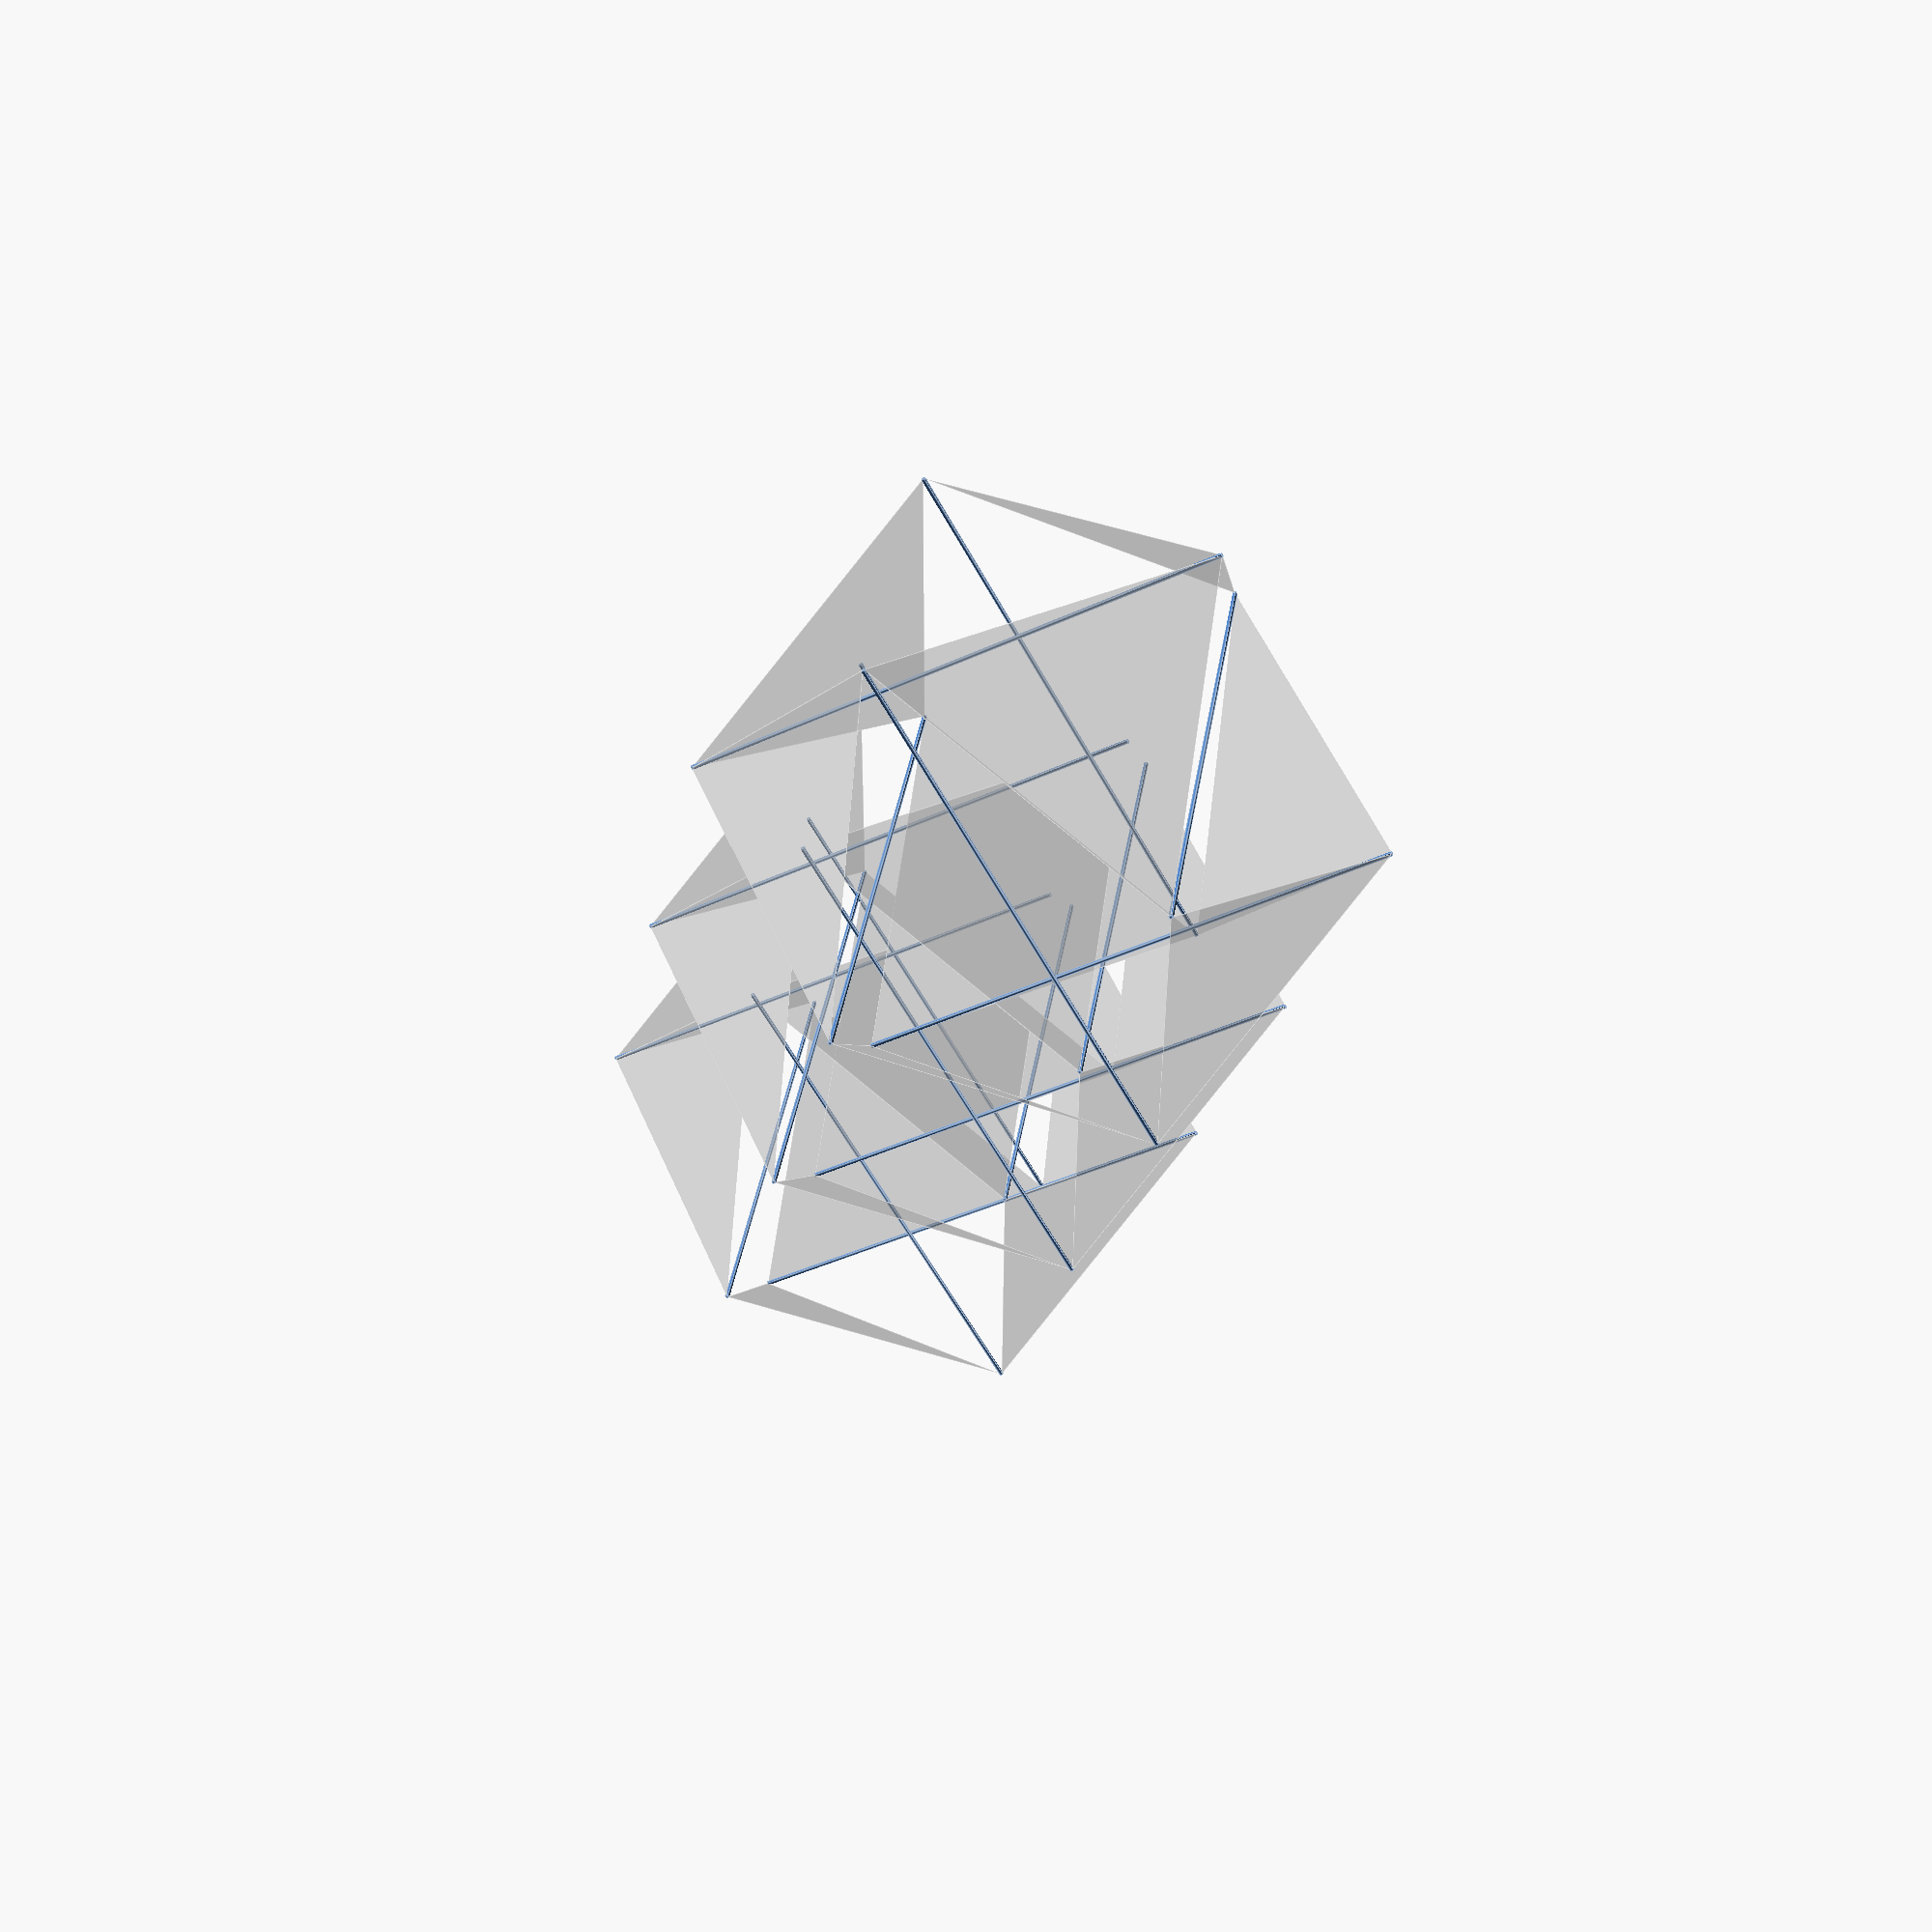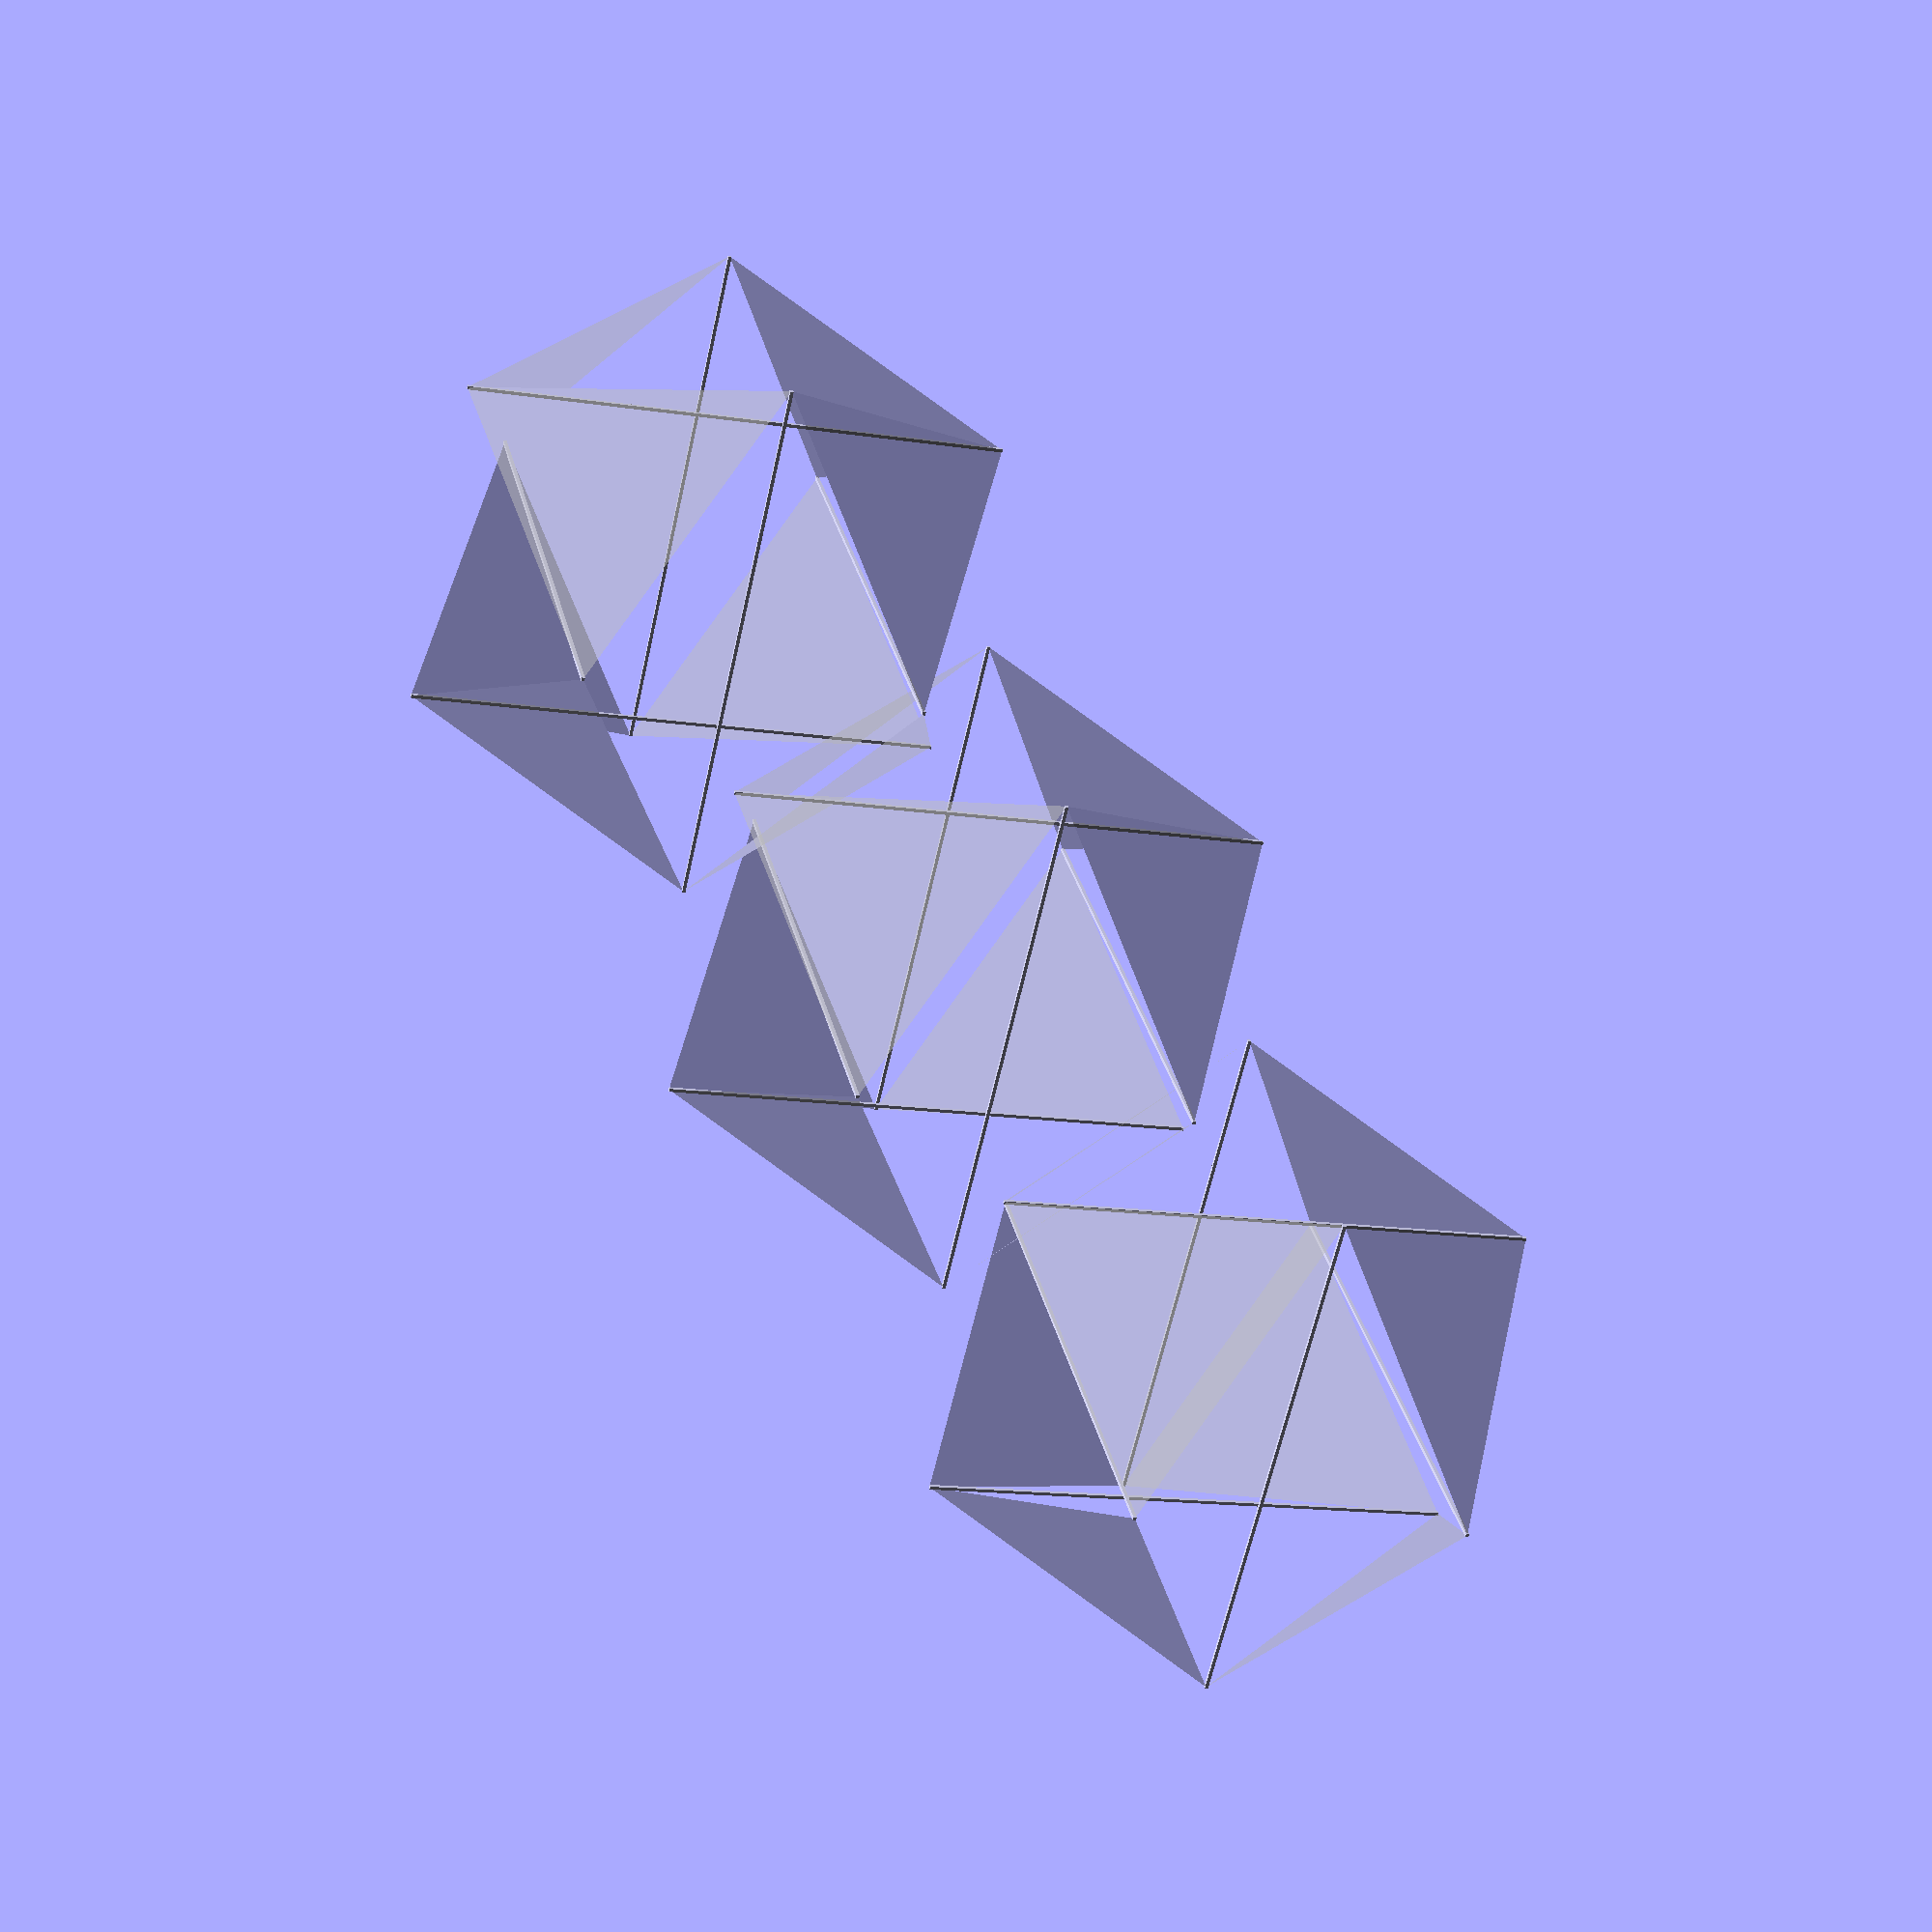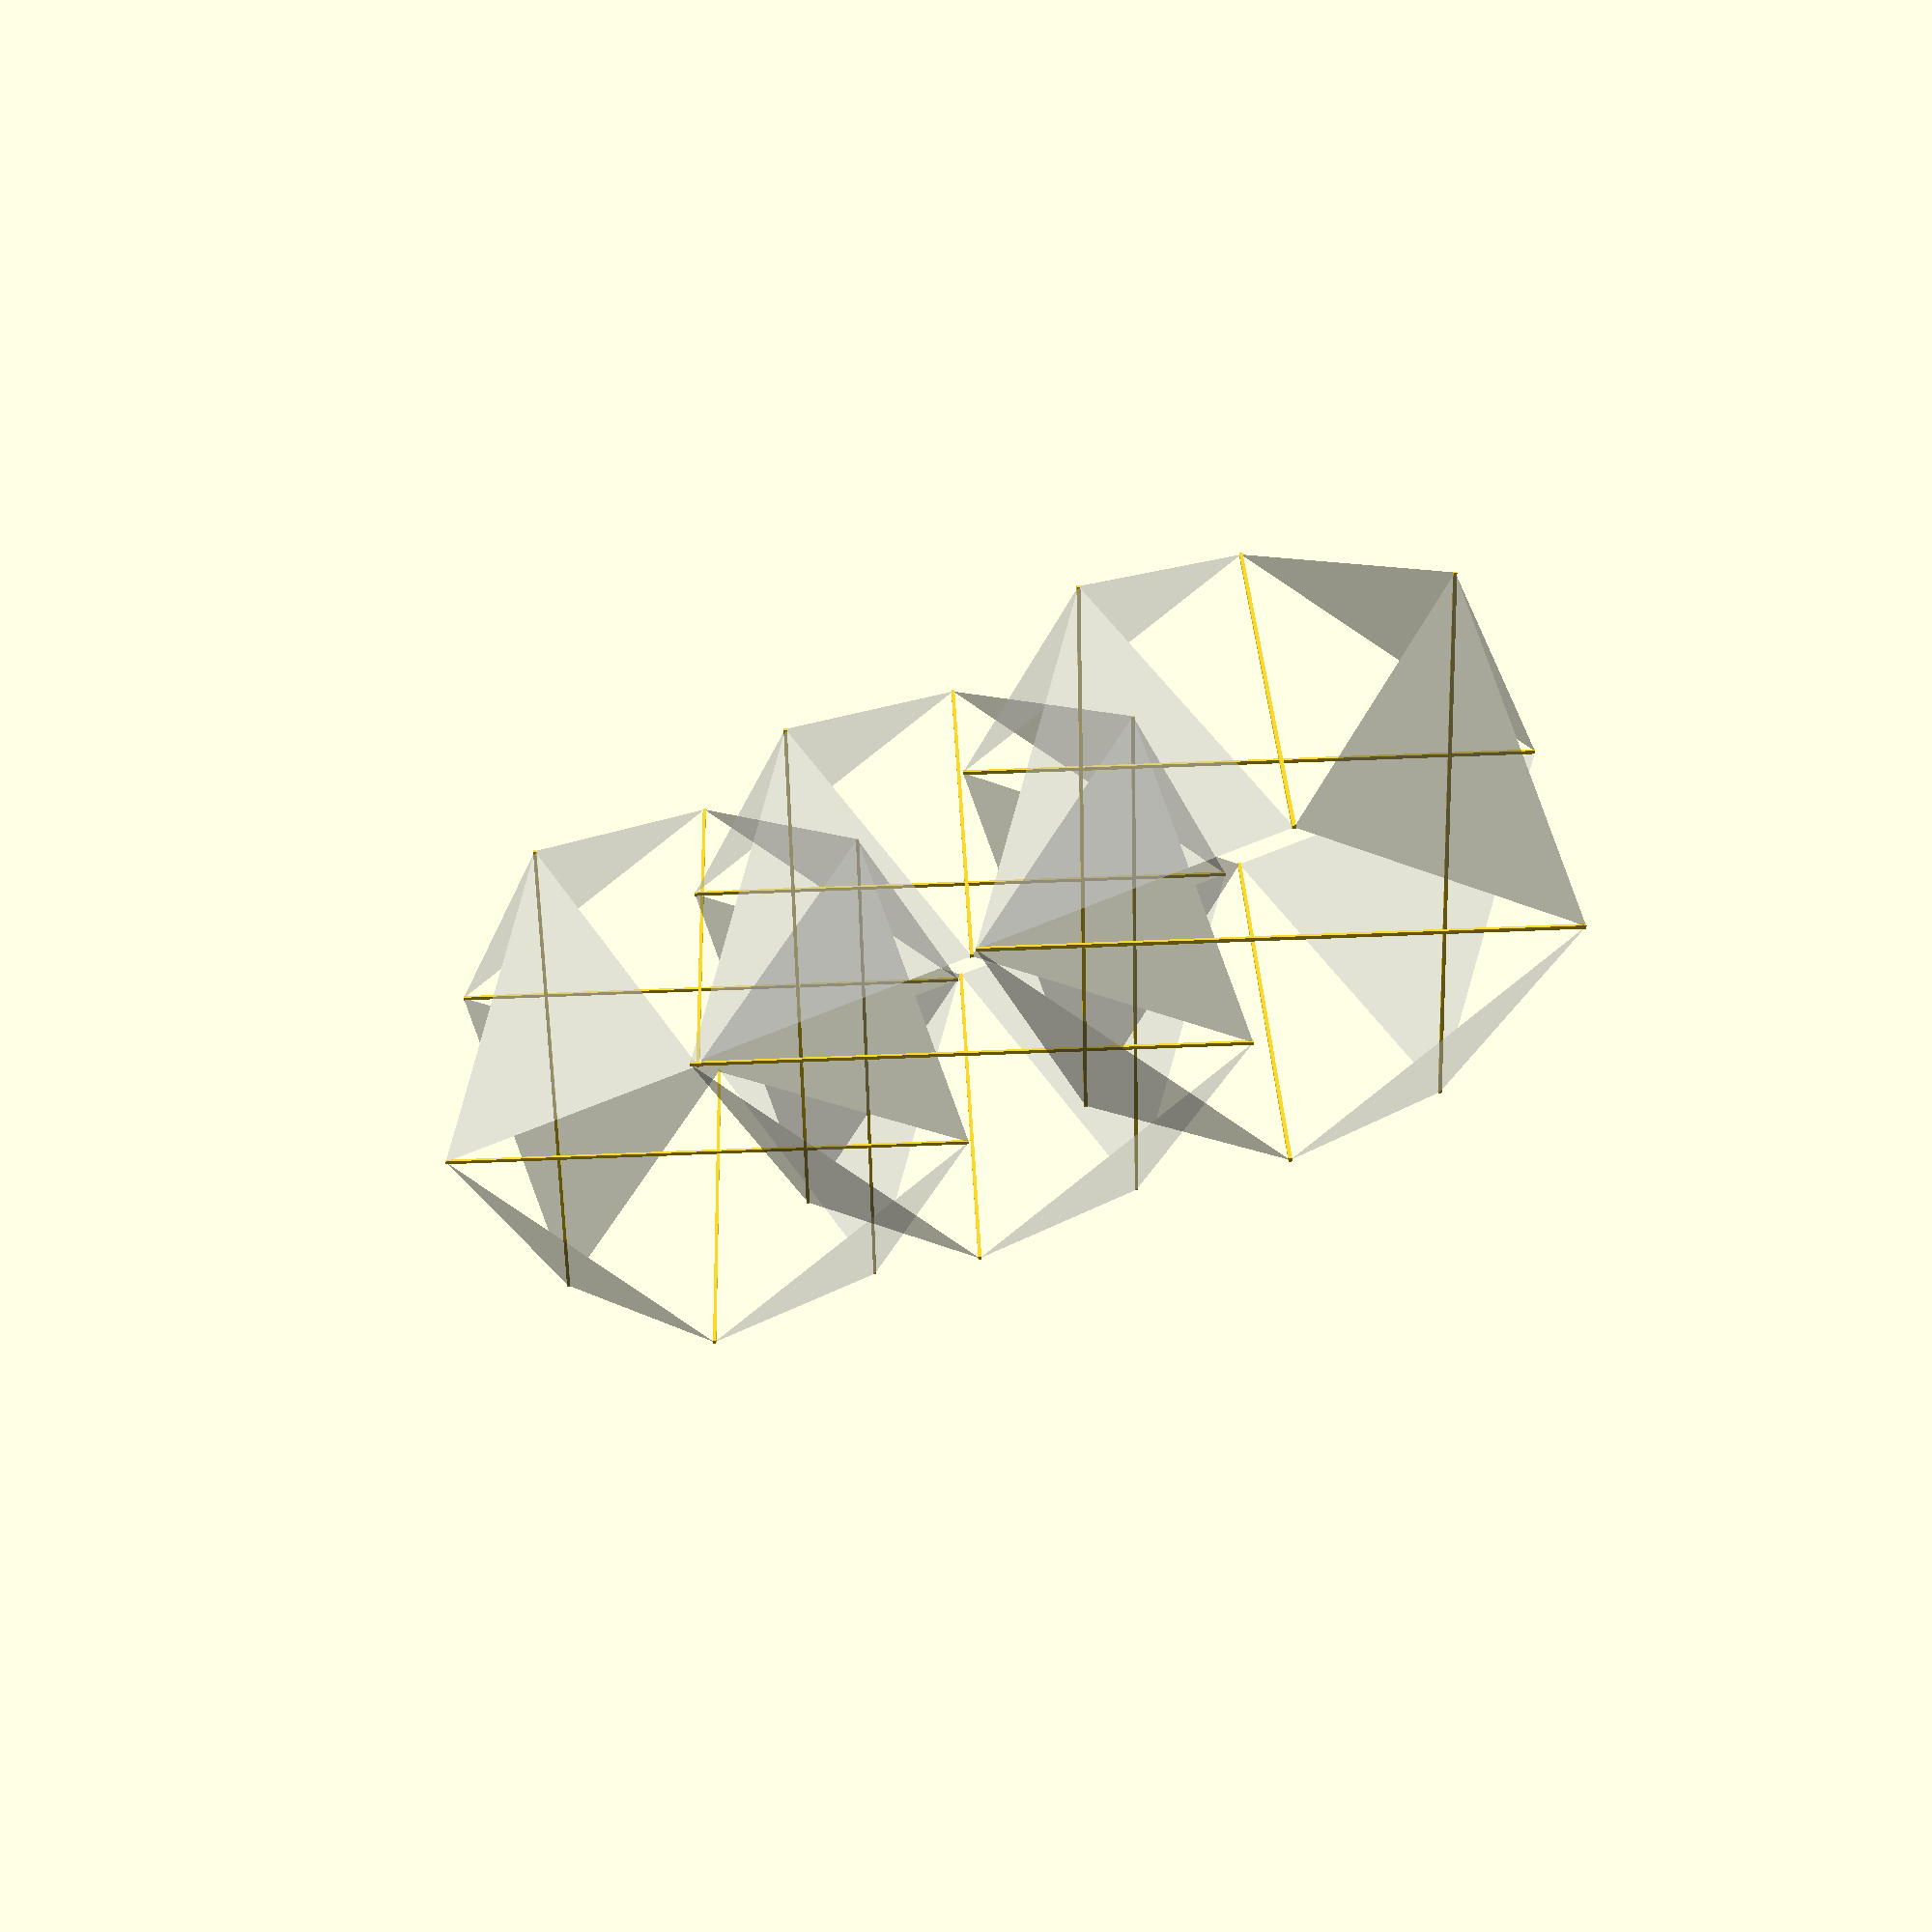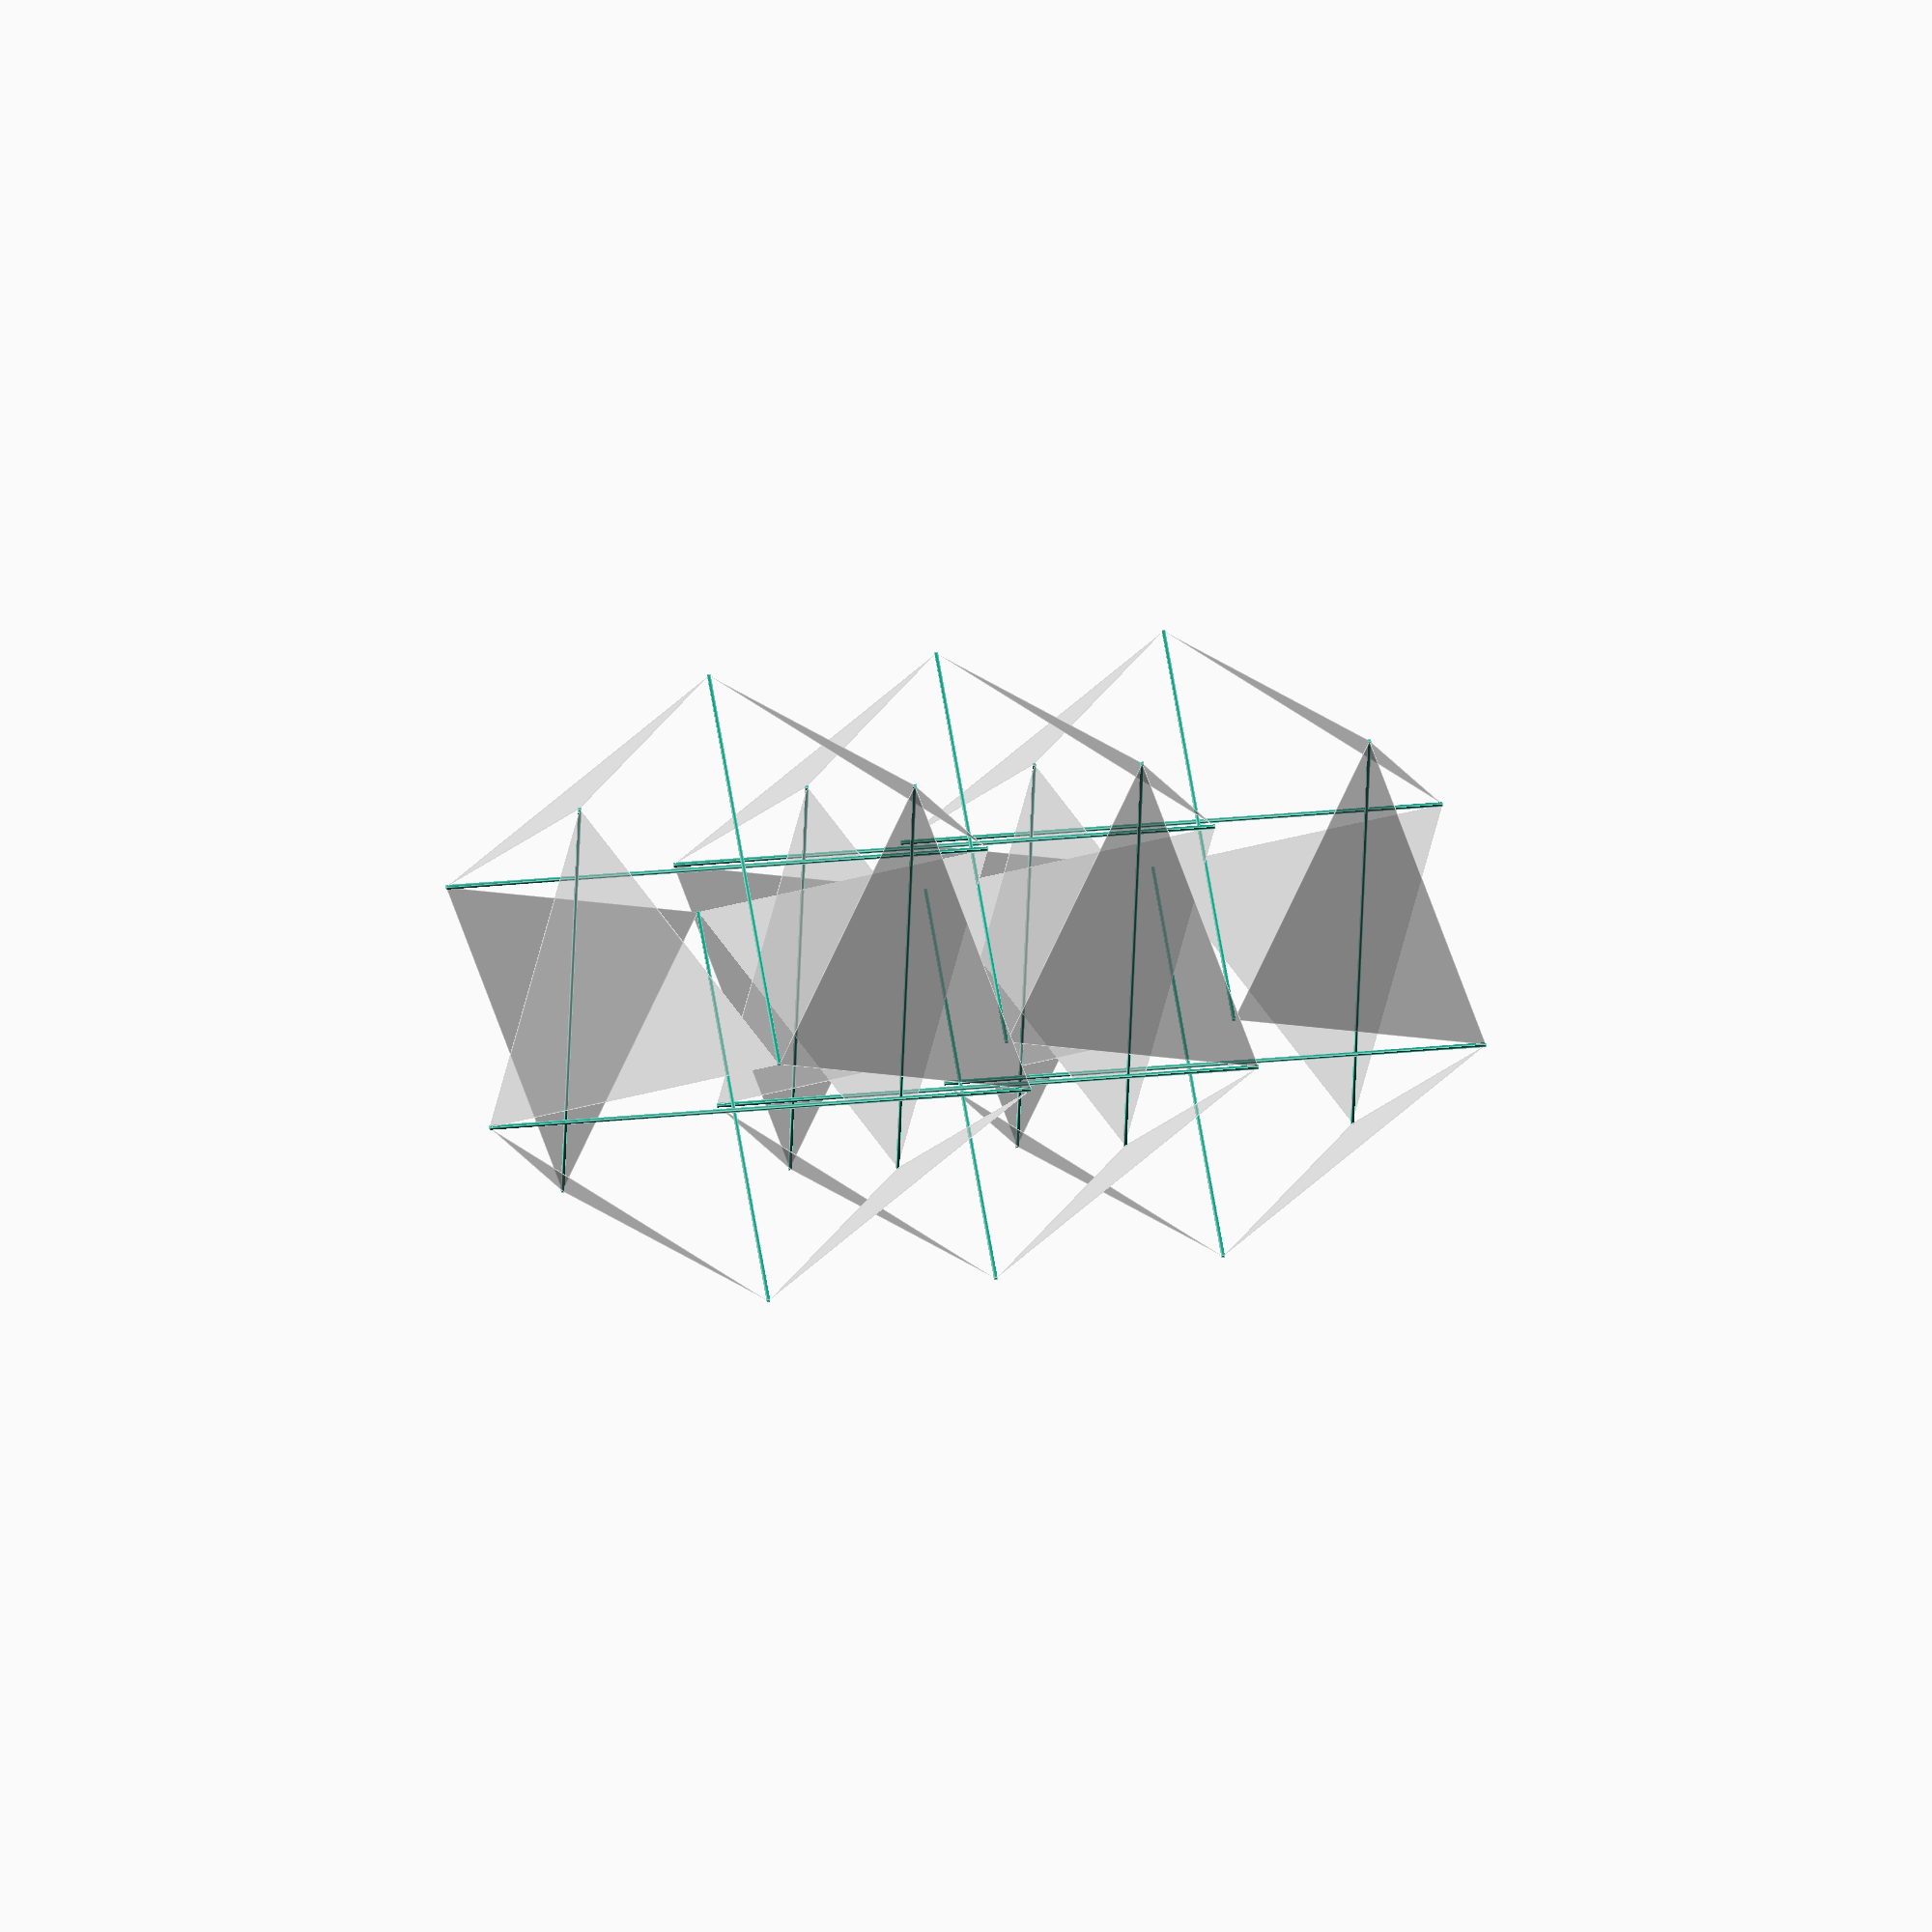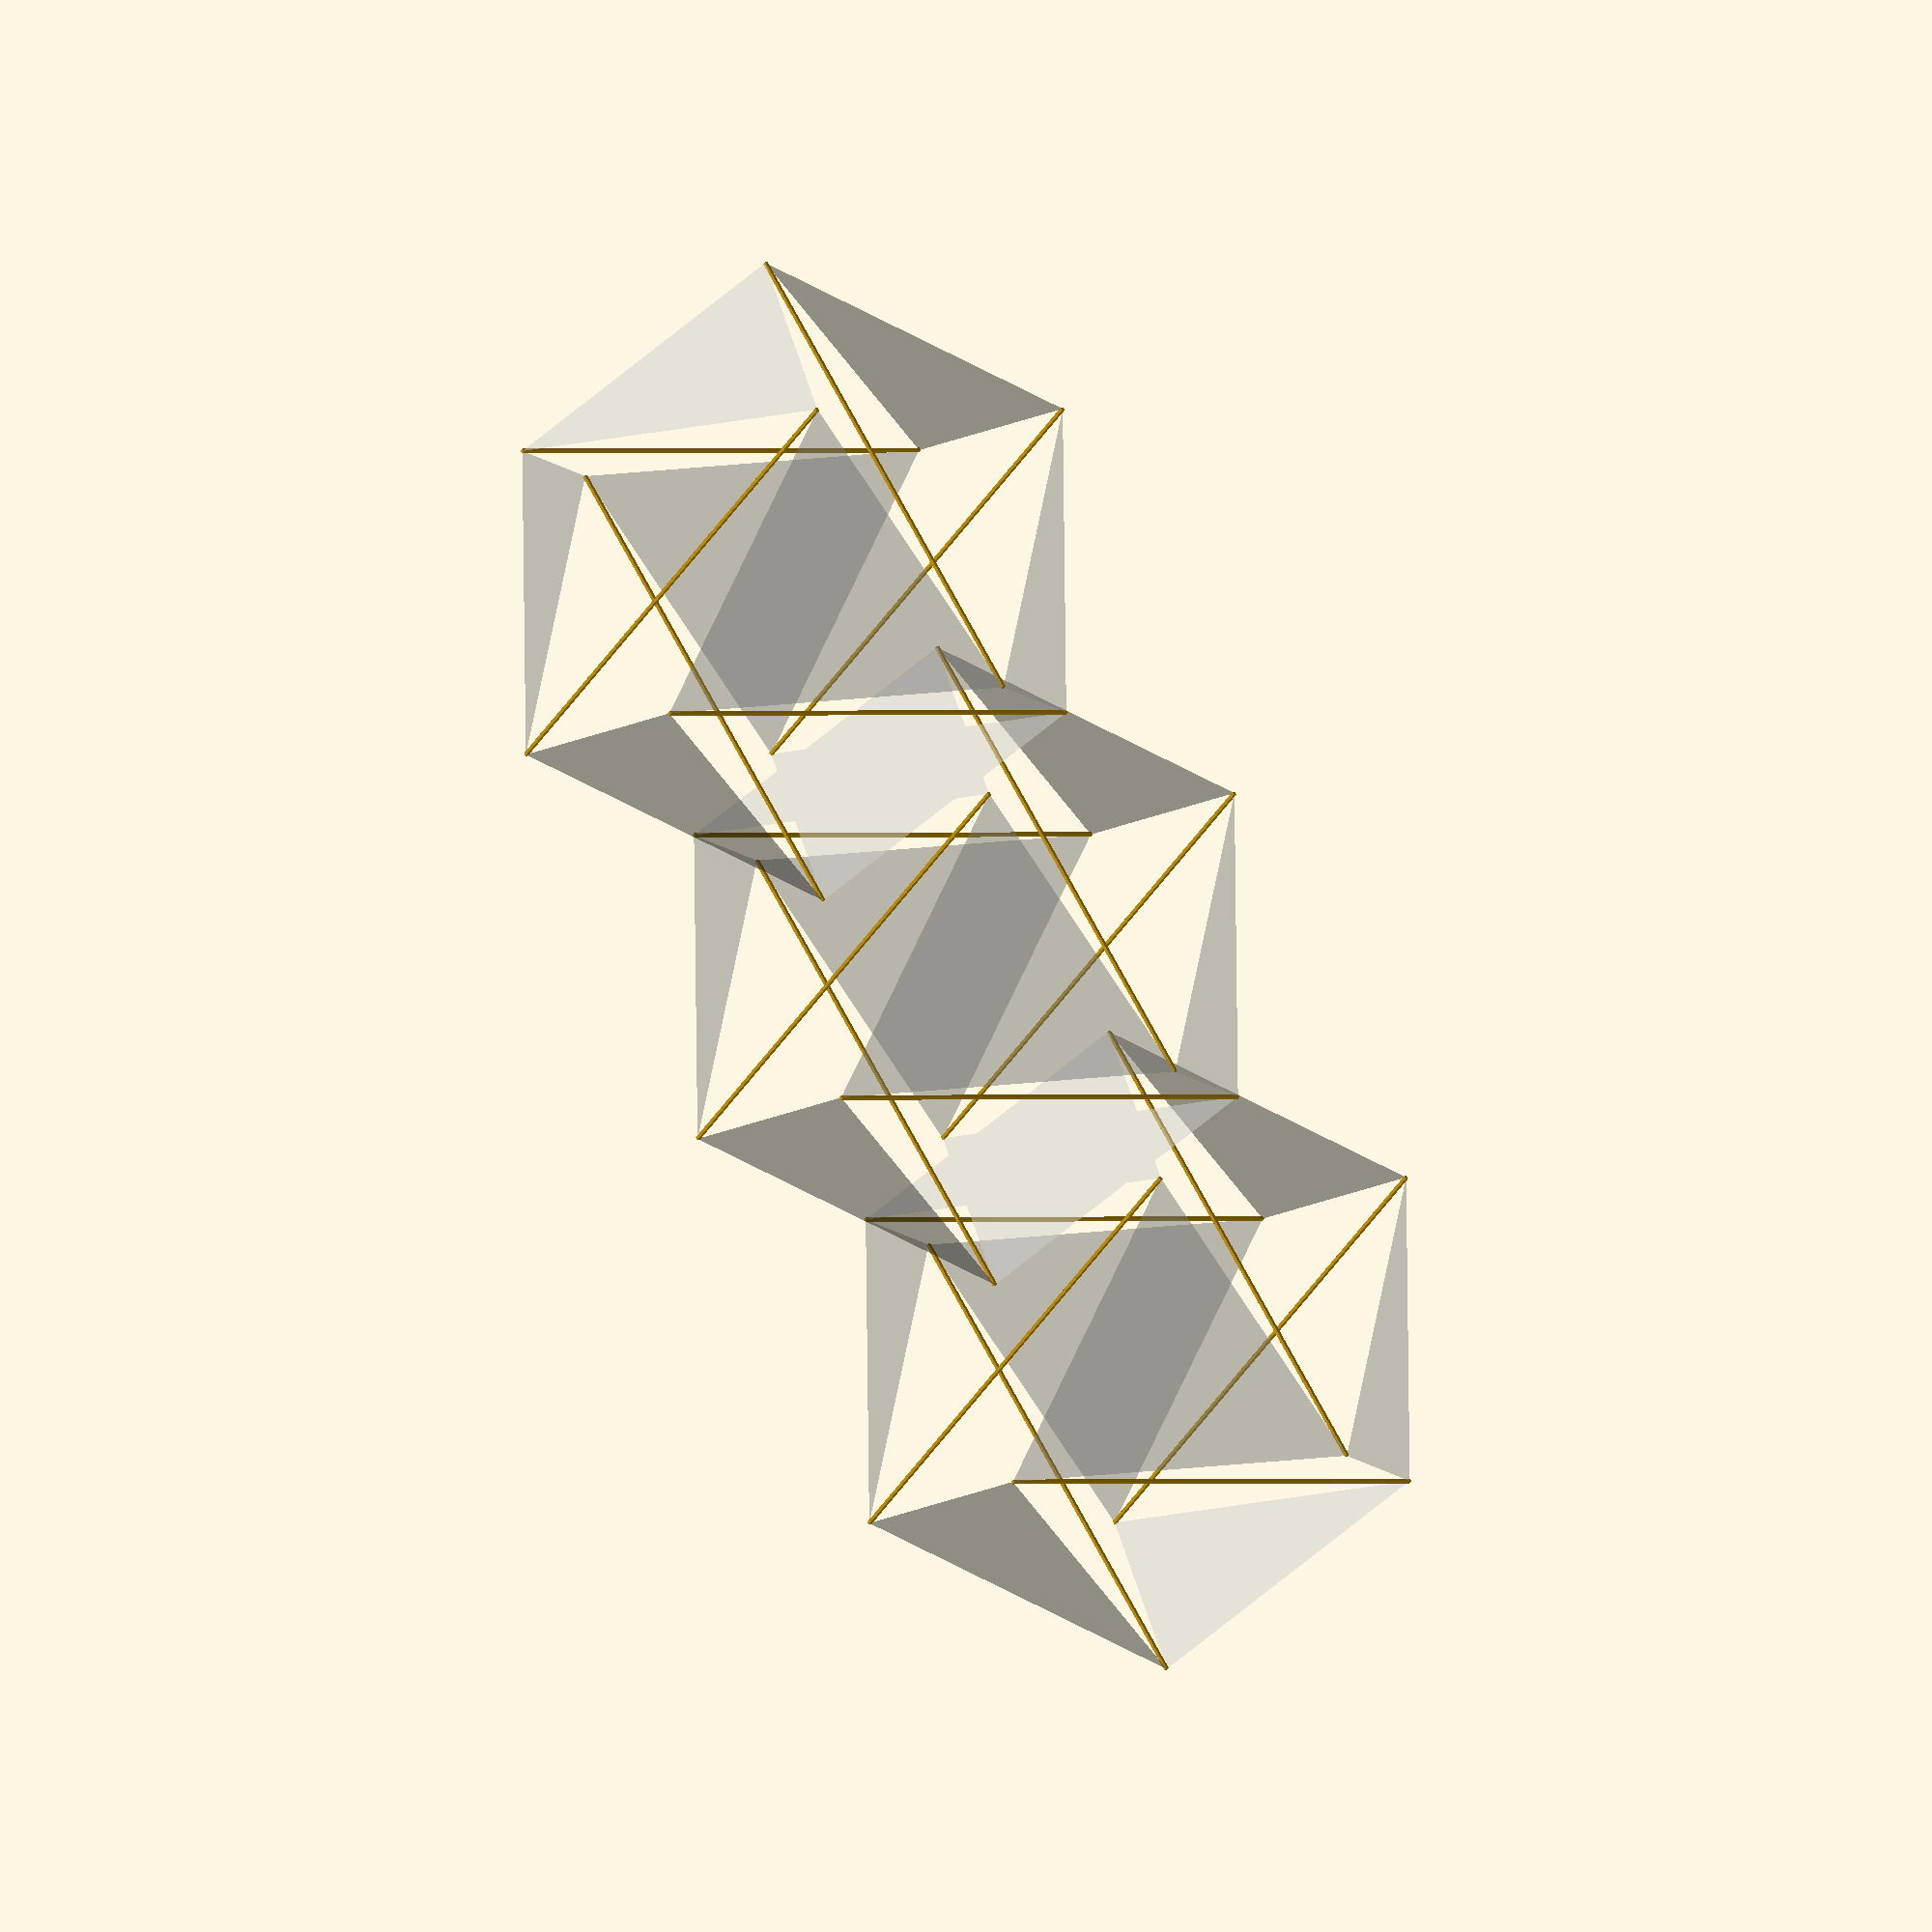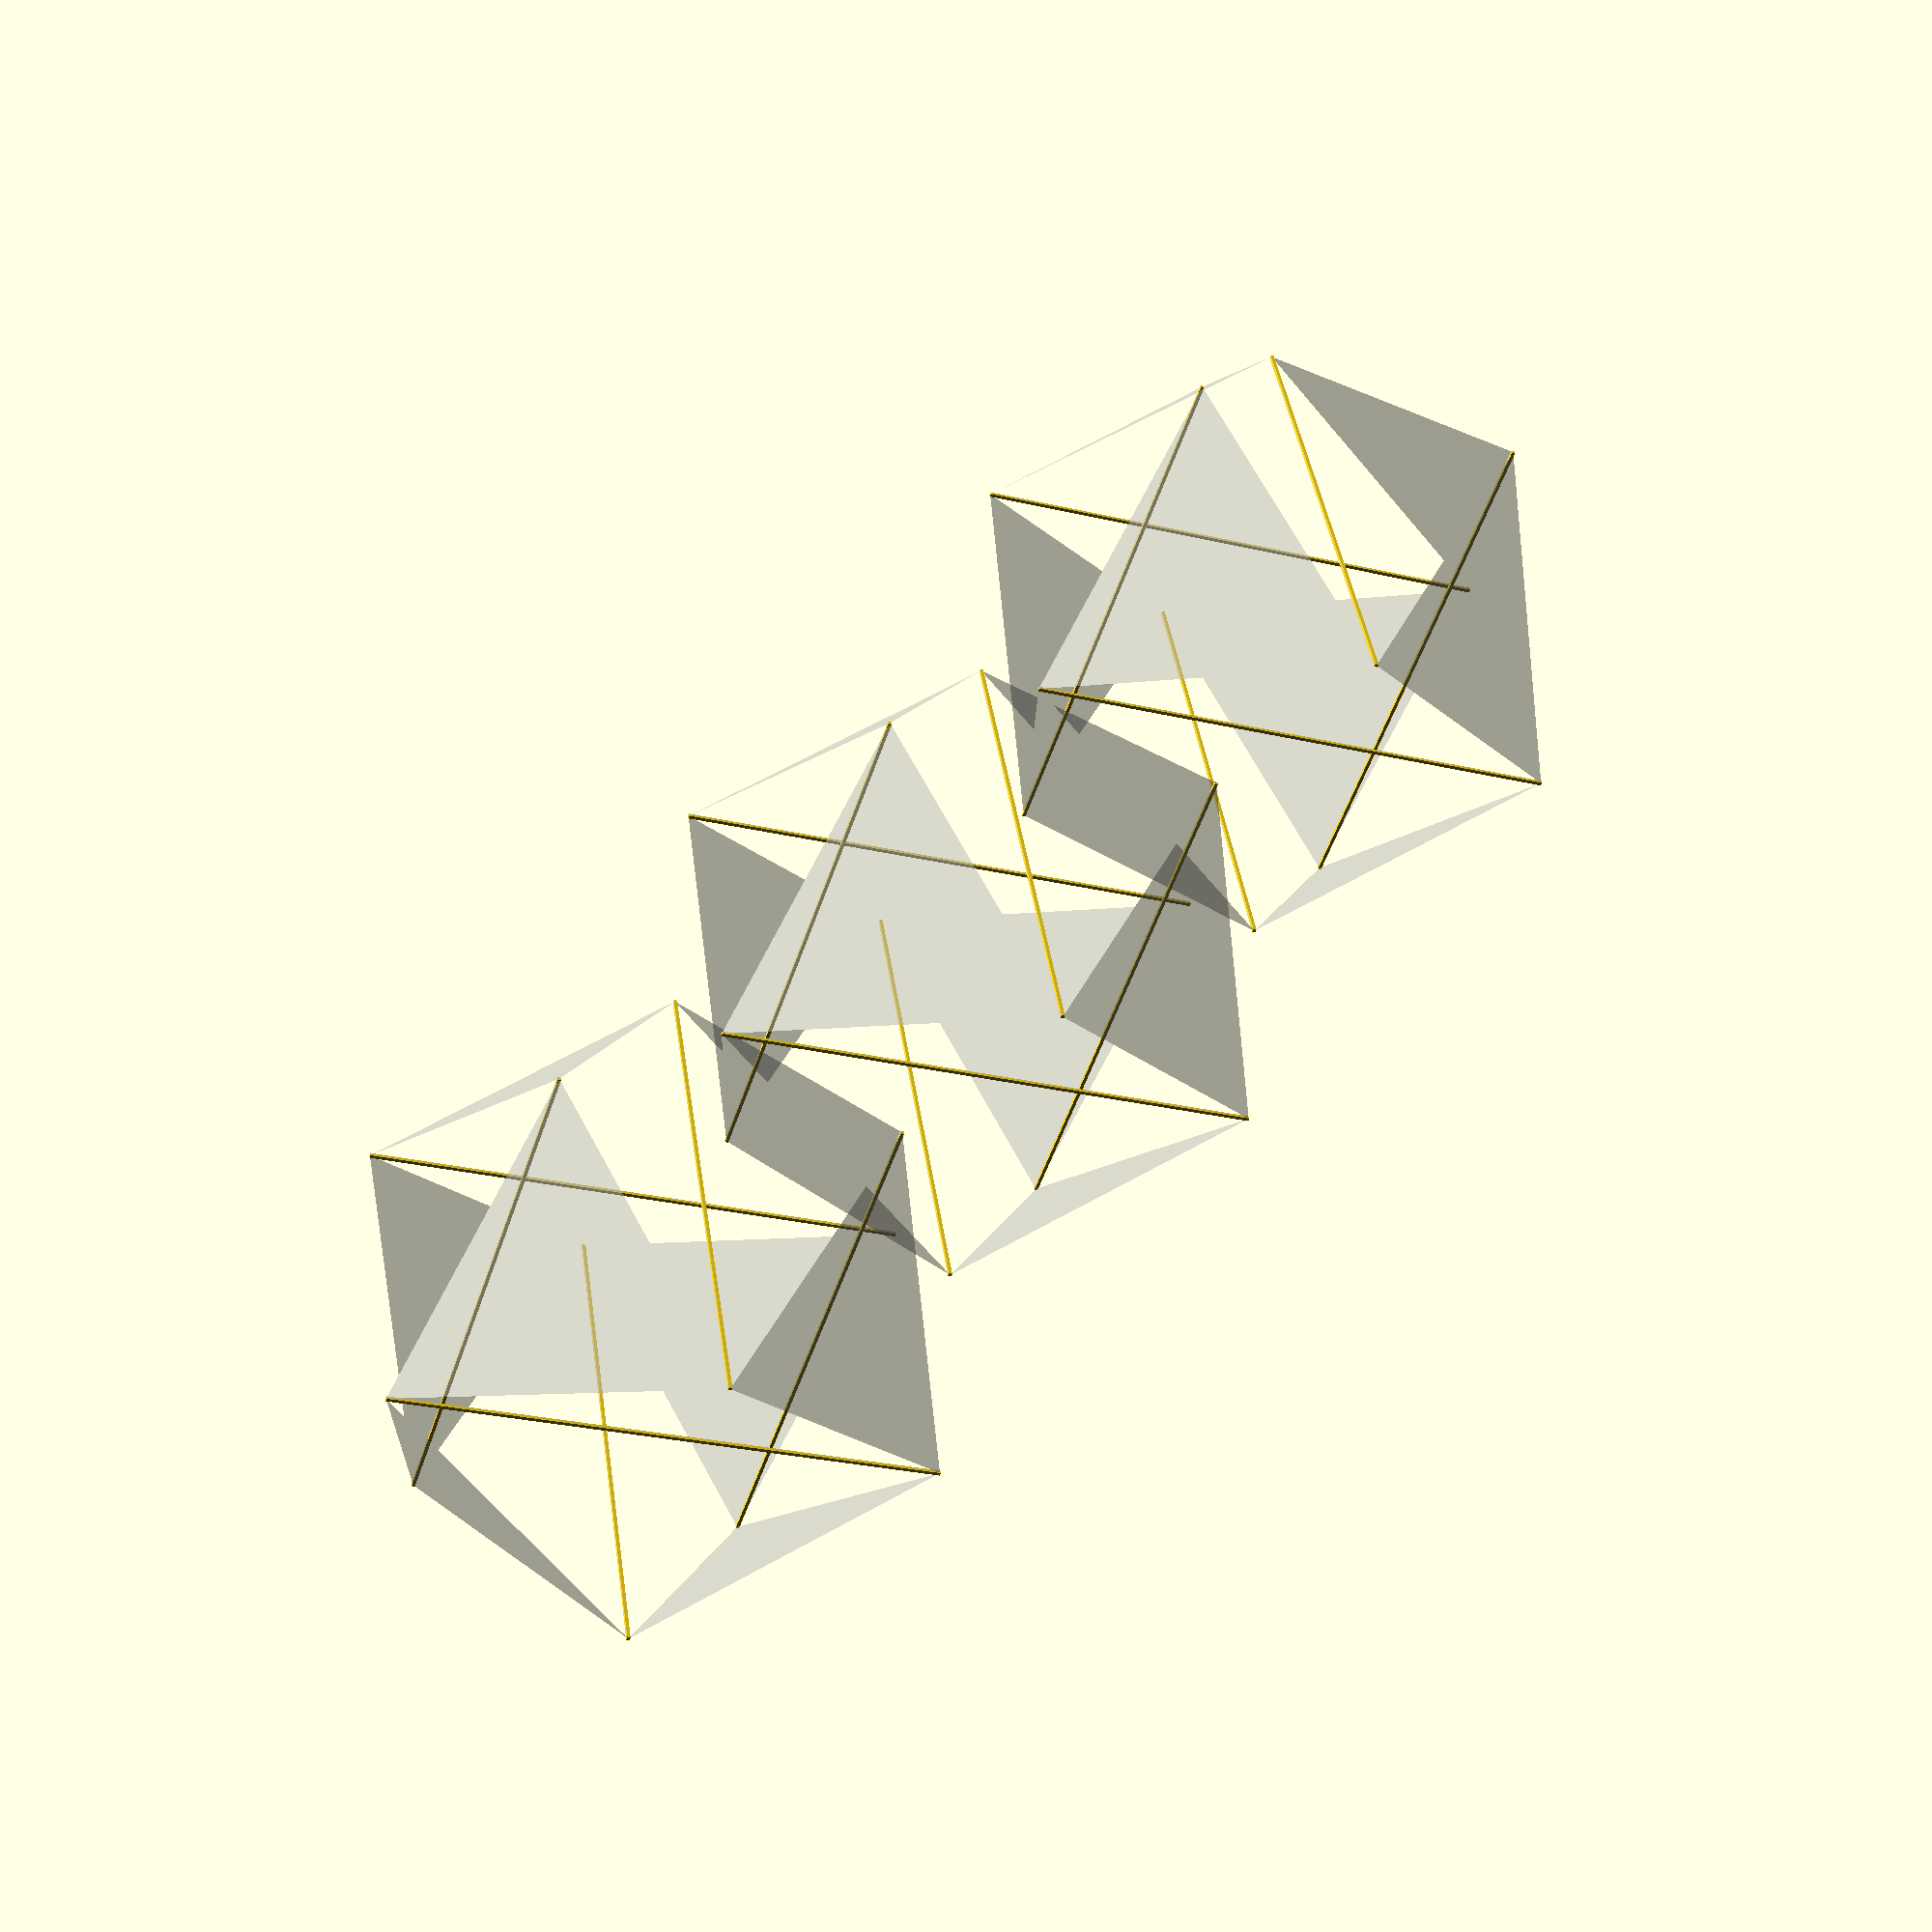
<openscad>
/*  Make an Icosahedron

    Copyright © 2018 Simon Forman

    This file is part of Eumirion

    Eumirion is free software: you can redistribute it and/or modify
    it under the terms of the GNU General Public License as published by
    the Free Software Foundation, either version 3 of the License, or
    (at your option) any later version.

    Eumirion is distributed in the hope that it will be useful,
    but WITHOUT ANY WARRANTY; without even the implied warranty of
    MERCHANTABILITY or FITNESS FOR A PARTICULAR PURPOSE.  See the
    GNU General Public License for more details.

    You should have received a copy of the GNU General Public License
    along with Eumirion.  If not see <http://www.gnu.org/licenses/>.


The twelve verticies of an icosohedron form three Golden Rectangles.

 */


// The Golden Ratio of the long side to the short side is ~= 1.6180339...
phi = (1 + sqrt(5)) / 2;


R = 0.01;  // Very thin rods.


module golden_rectangle(n) {
    // Create a Golden Rectangle with short edge length of n.

    // In order to take the hull() of the rectangles they must actually
    // be very thin blocks.
    translate([0, n/2, 0]) {
        cube([n * R, n * R, n * phi], center=true);
    }
    translate([0, -n/2, 0]) {
        cube([n * R, n * R, n * phi], center=true);
    }
}

module rectangles(n) {
    // Create three Golden Rectangles and orient them into formation.
                        golden_rectangle(n);
    rotate([90, 90, 0]) golden_rectangle(n);
    rotate([90, 0, 90]) golden_rectangle(n);
}

module tri(n) {
    m = n * phi;
    polyhedron(
        points=[
        [n, m, 0],
        [m, 0, n],
        [0, n, m]],
        faces = [[0, 1, 2]]);
}
module foo(n) {tri(n); mirror()        tri(n);}
module bar(n) {foo(n); mirror([0,1,0]) foo(n);}
module baz(n) {bar(n); mirror([0,0,1]) bar(n);}

module icosa(n) {
    rectangles(n);
    %baz(n/2);
}

j = phi * 50;
icosa(100);
translate([j, j, j]) icosa(100);
k = 2 * j;
 translate([k, k, k]) icosa(100);


</openscad>
<views>
elev=40.4 azim=253.1 roll=119.9 proj=p view=edges
elev=15.5 azim=135.0 roll=252.3 proj=p view=wireframe
elev=295.0 azim=304.9 roll=267.6 proj=p view=wireframe
elev=148.1 azim=256.2 roll=277.6 proj=o view=edges
elev=120.5 azim=143.7 roll=25.8 proj=o view=solid
elev=139.8 azim=18.5 roll=187.9 proj=p view=solid
</views>
